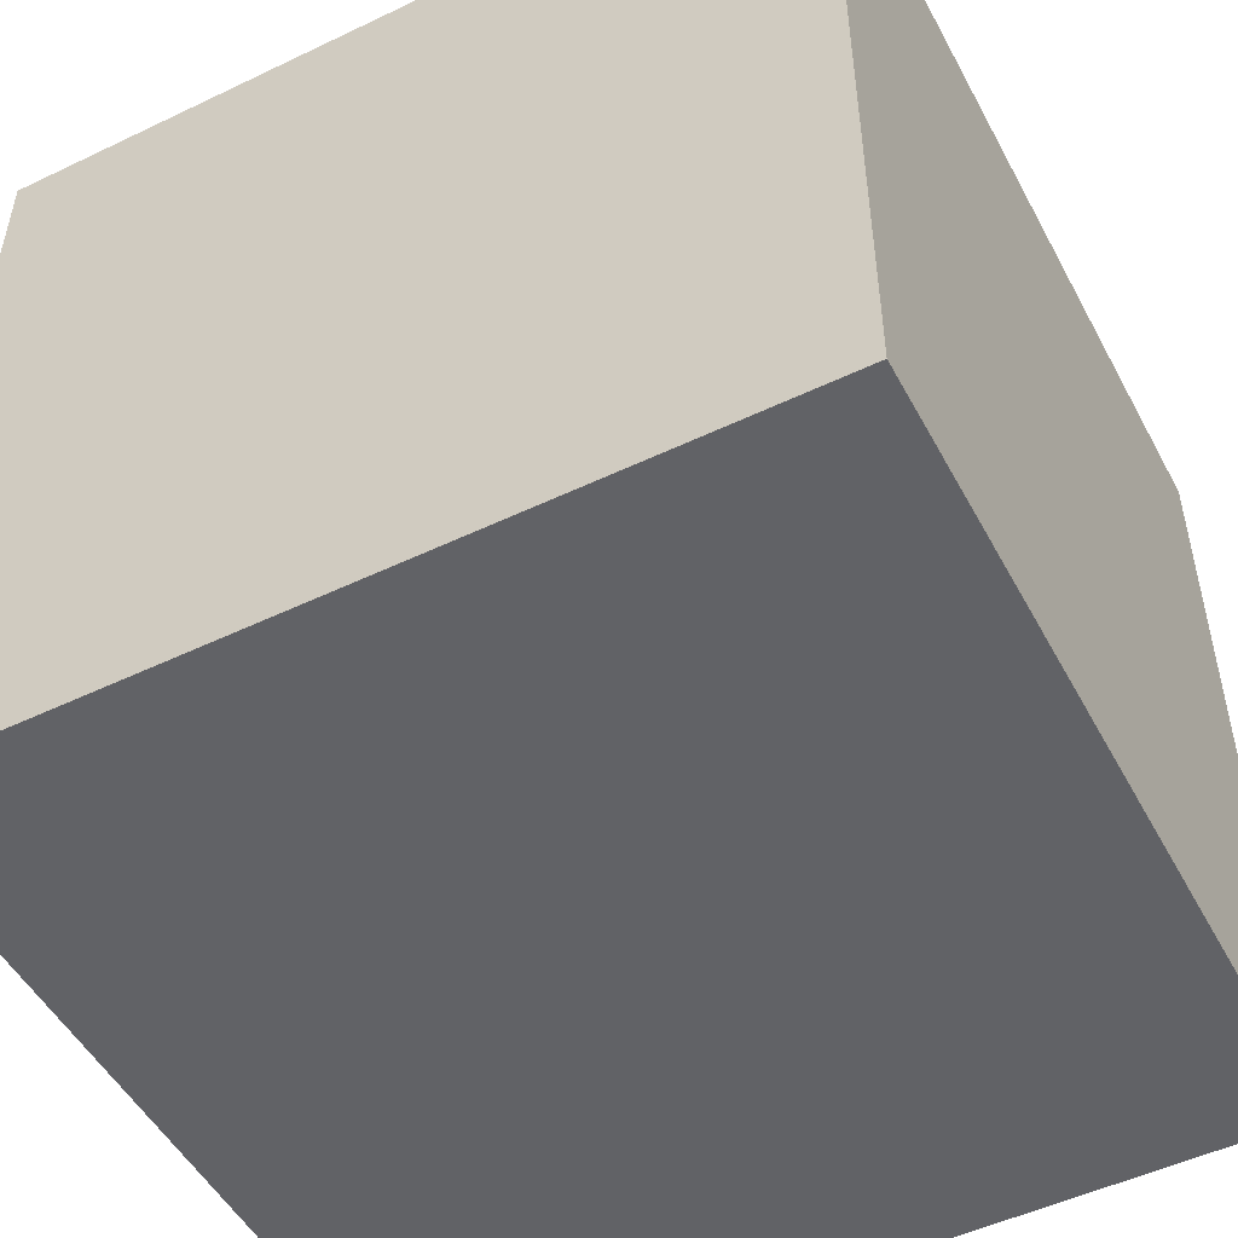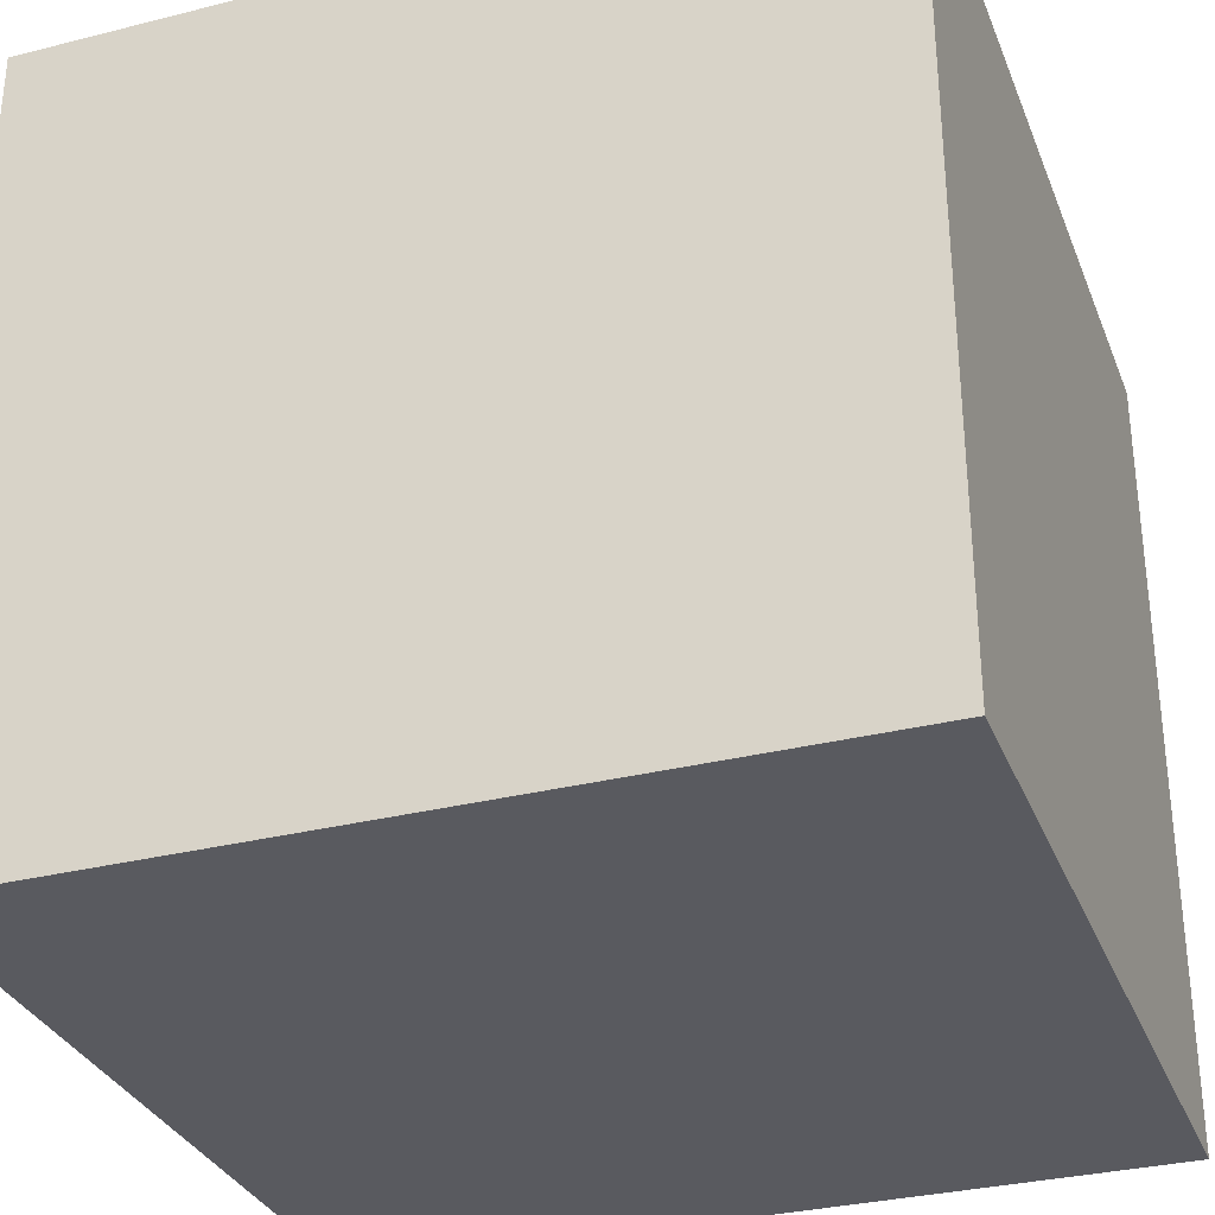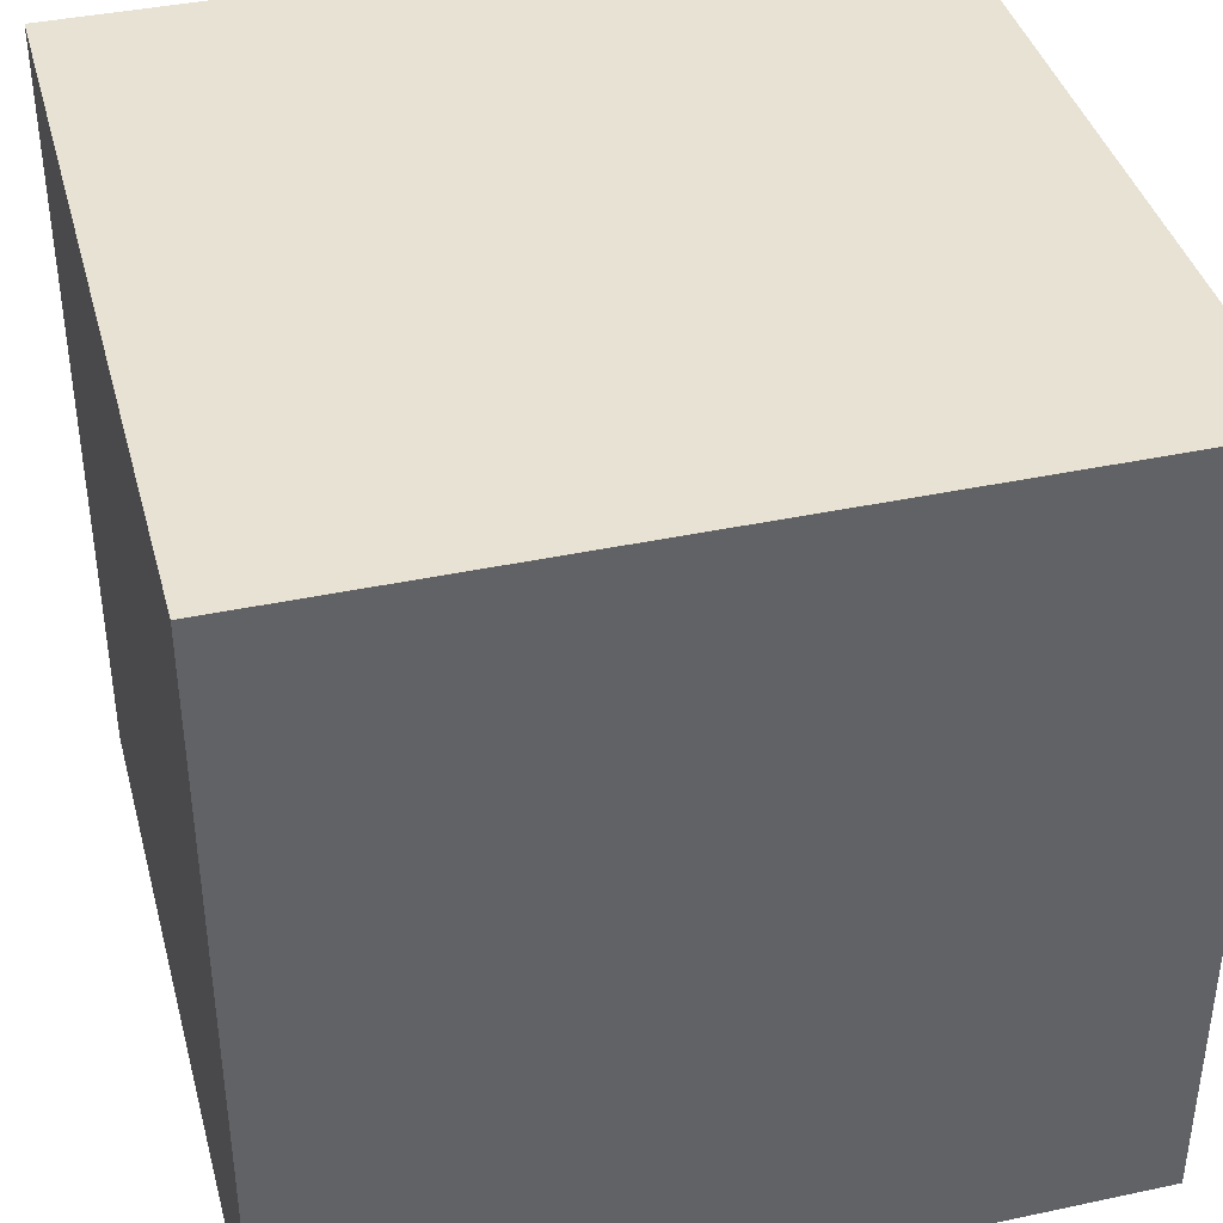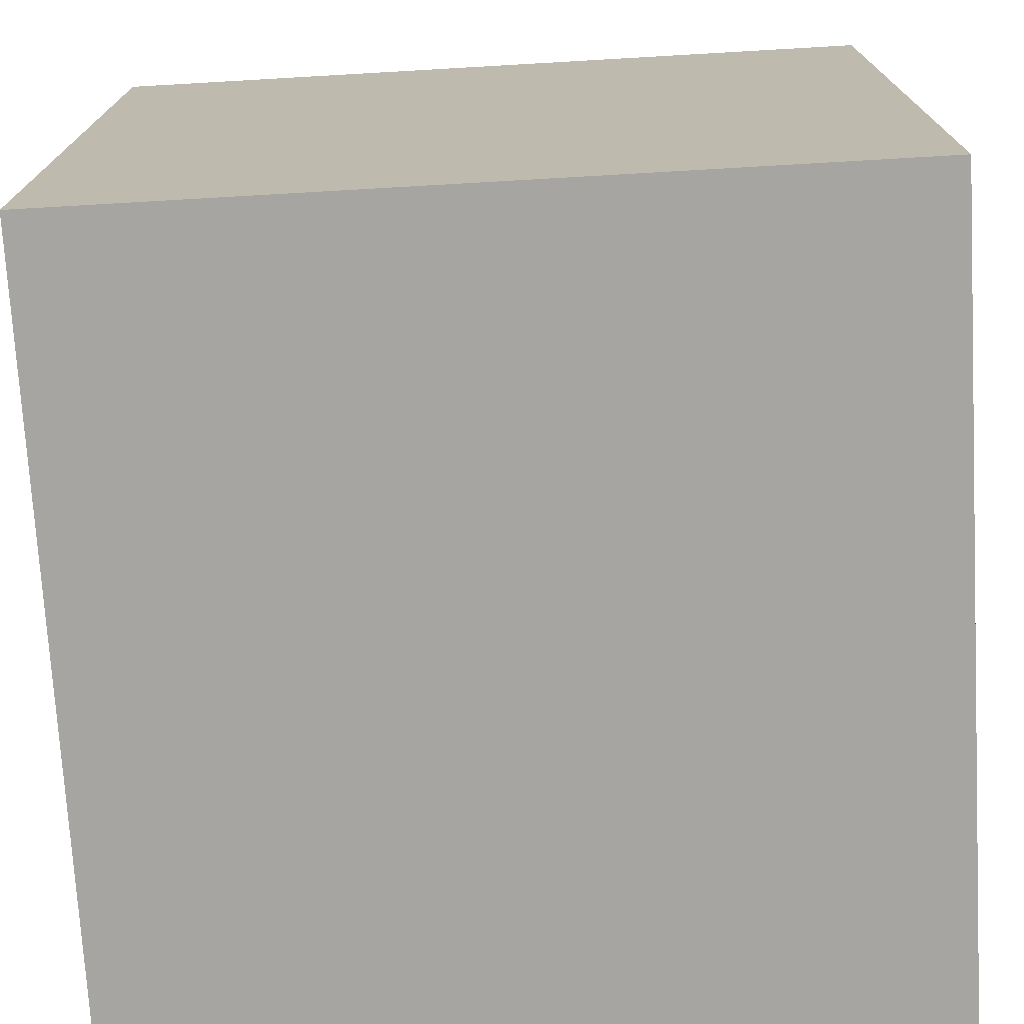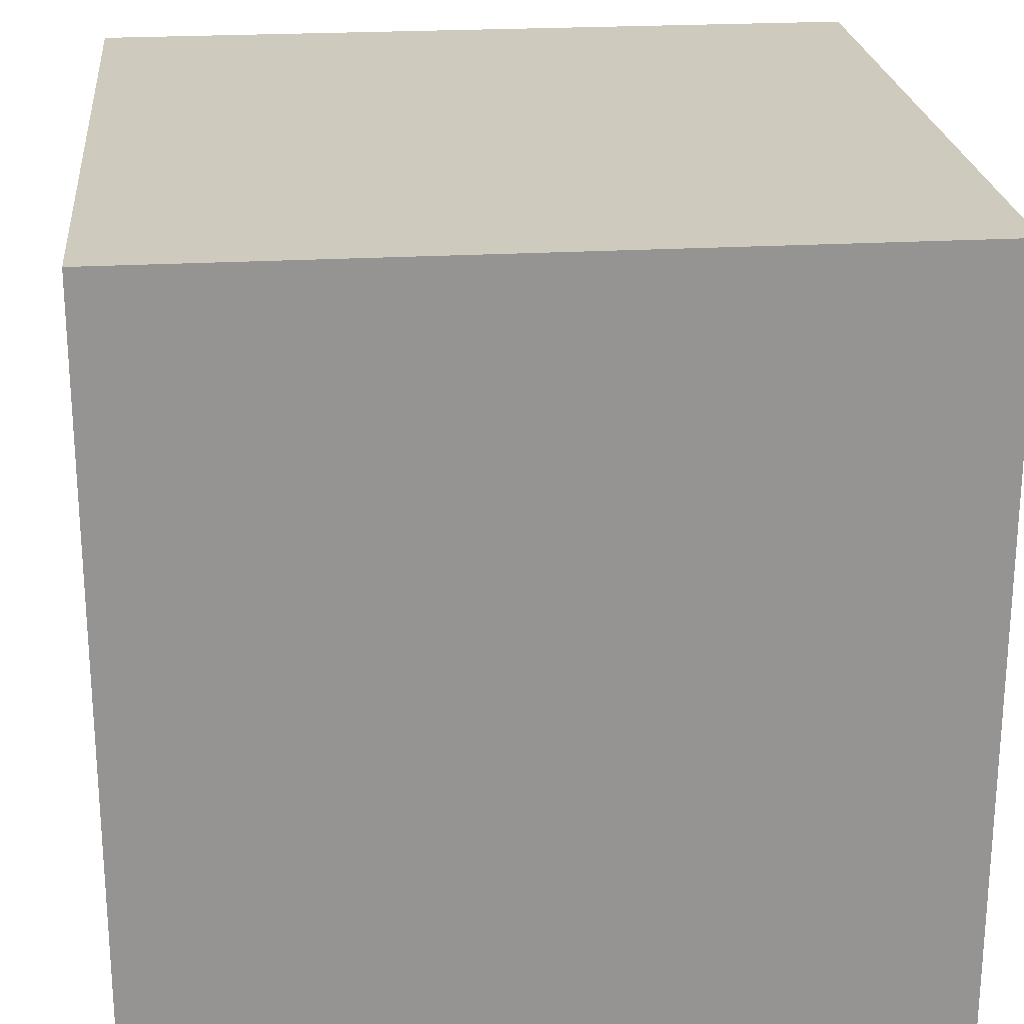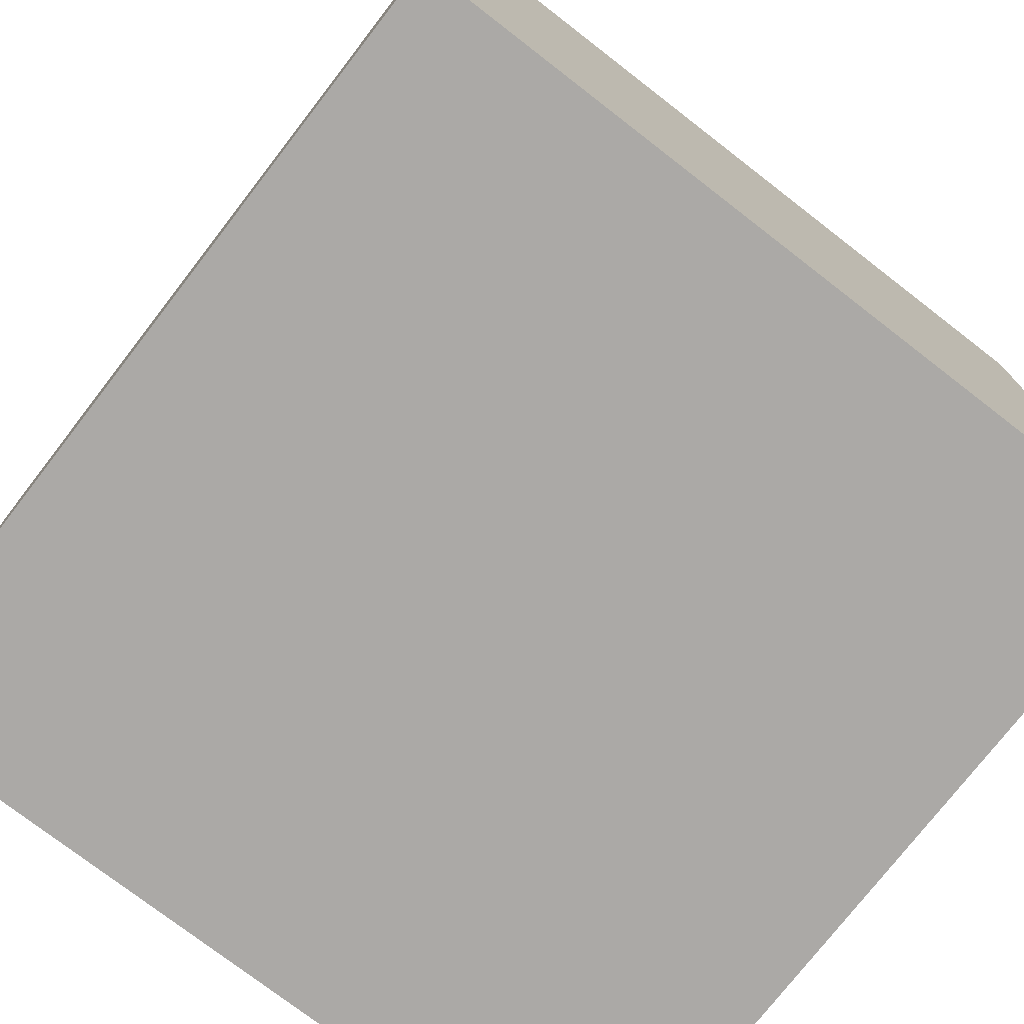
<metadata>
{"format":"obj","ext":"obj","renderer":"f3d","projection":"perspective","resolution":1024,"background":"white","views":[{"elev":-50.7,"azim":27.6,"up":"+Z"},{"elev":-31.9,"azim":109.5,"up":"+Z"},{"elev":39.8,"azim":165.2,"up":"+Y"},{"elev":-73.7,"azim":3.3,"up":"+Z"},{"elev":23.2,"azim":-95.6,"up":"+Z"},{"elev":-75.6,"azim":142.3,"up":"+Y"}]}
</metadata>
<code>
v  1 1 1
v  1 -1 1
v  1 1 -1
v  1 -1 -1
v  -1 1 1
v  -1 -1 1
v  -1 1 -1
v  -1 -1 -1
f 3 2 1
f 3 4 2
f 6 5 1
f 2 6 1
f 6 8 5
f 5 8 7
f 8 4 3
f 7 8 3
f 1 7 3
f 1 5 7
f 2 8 6
f 4 8 2

</code>
